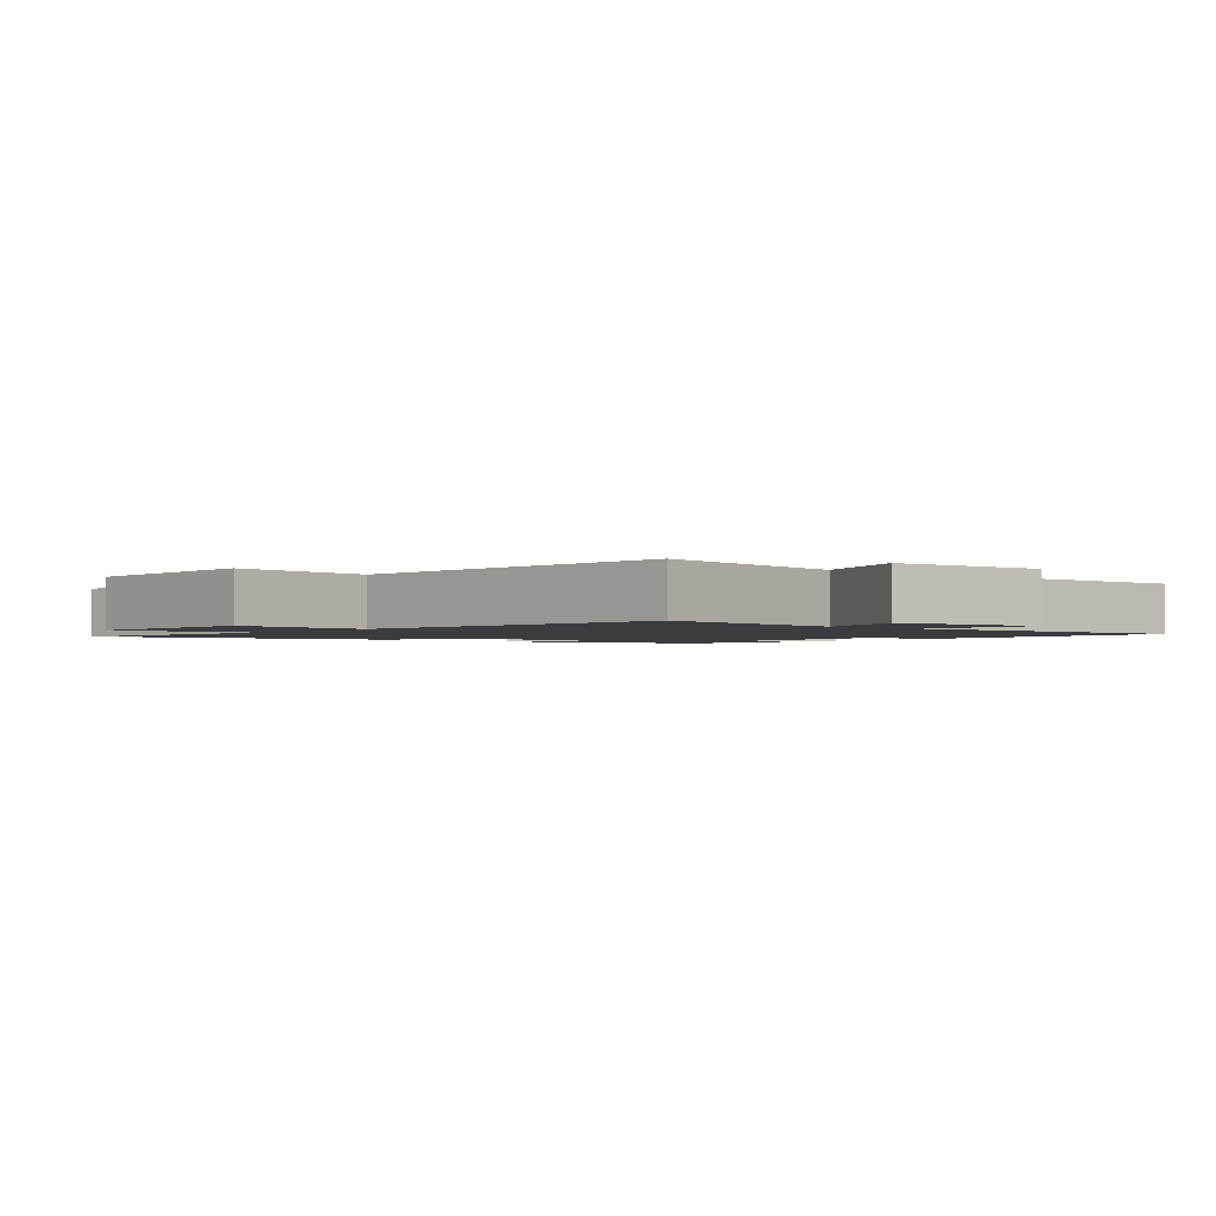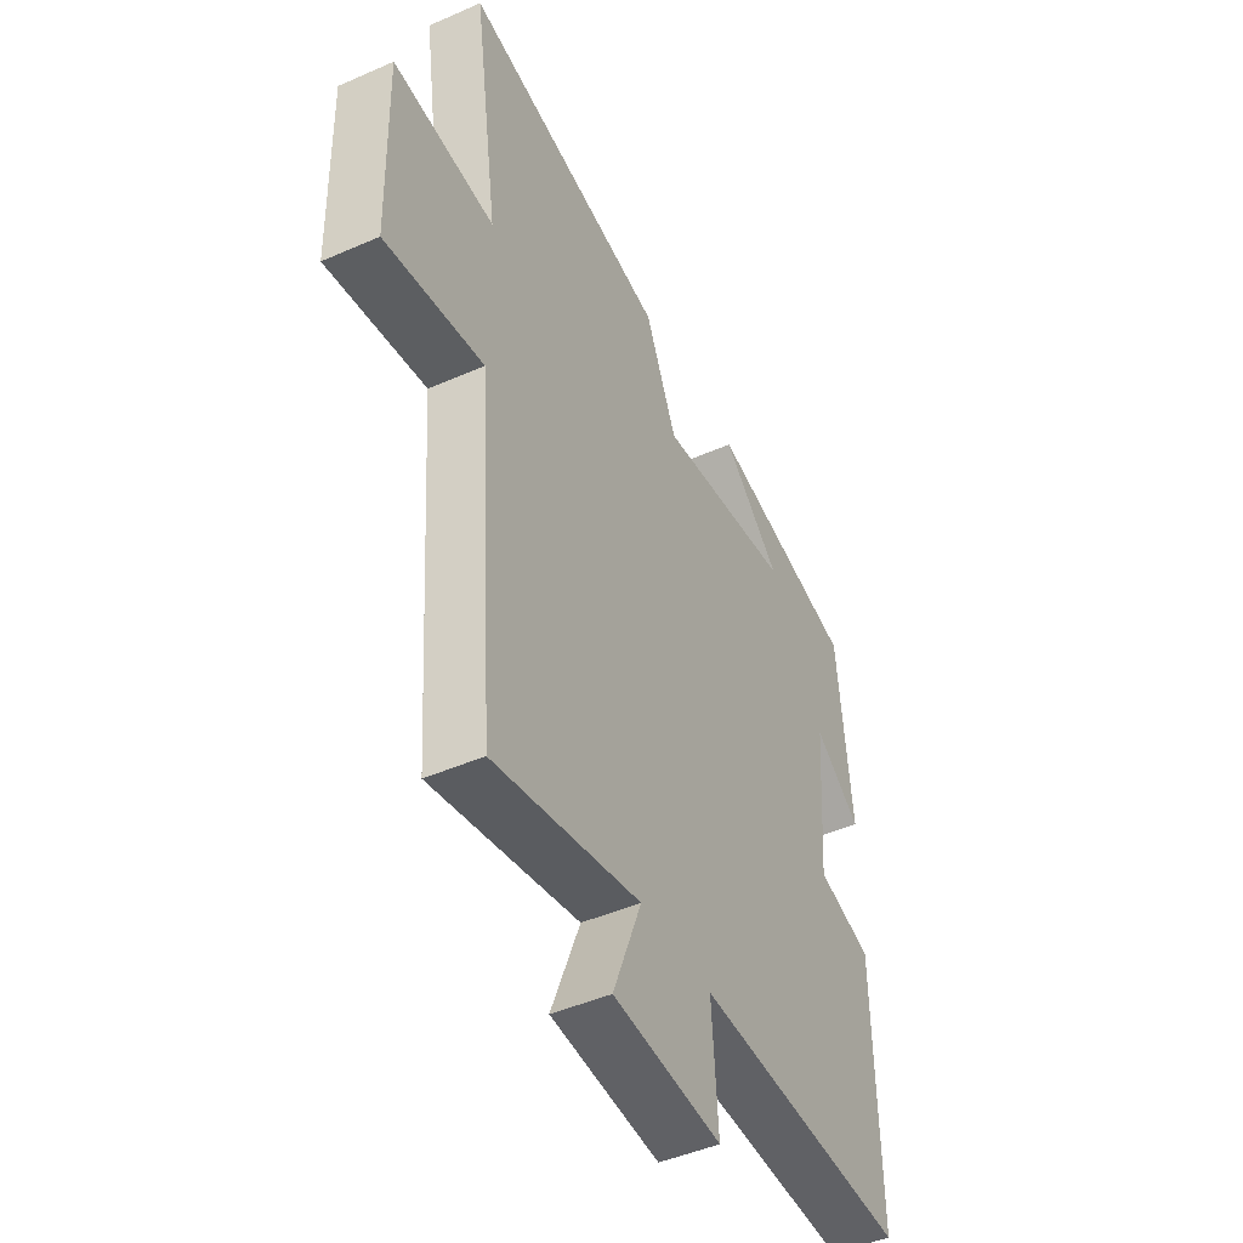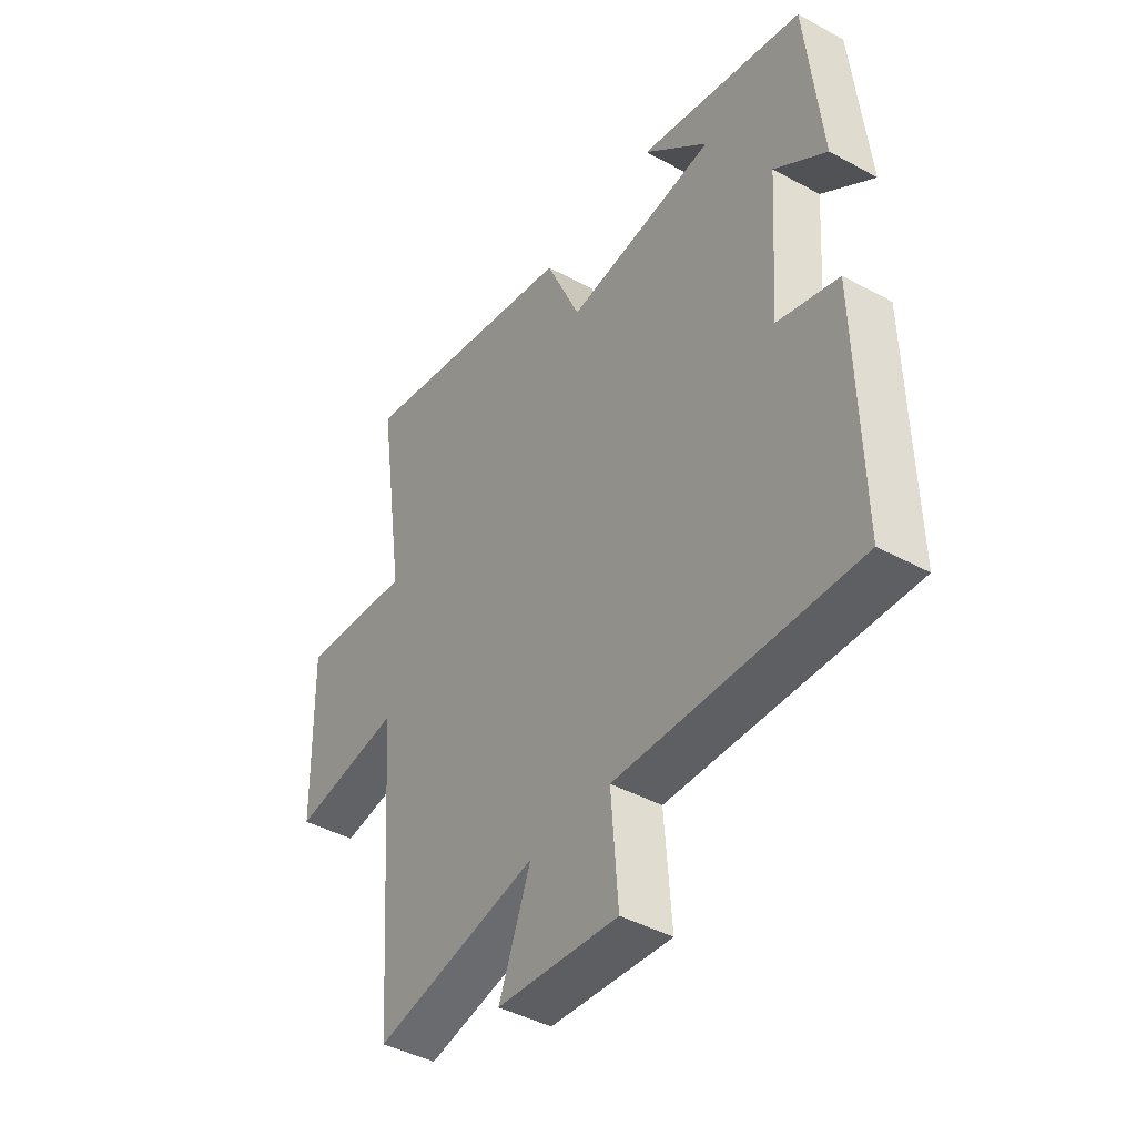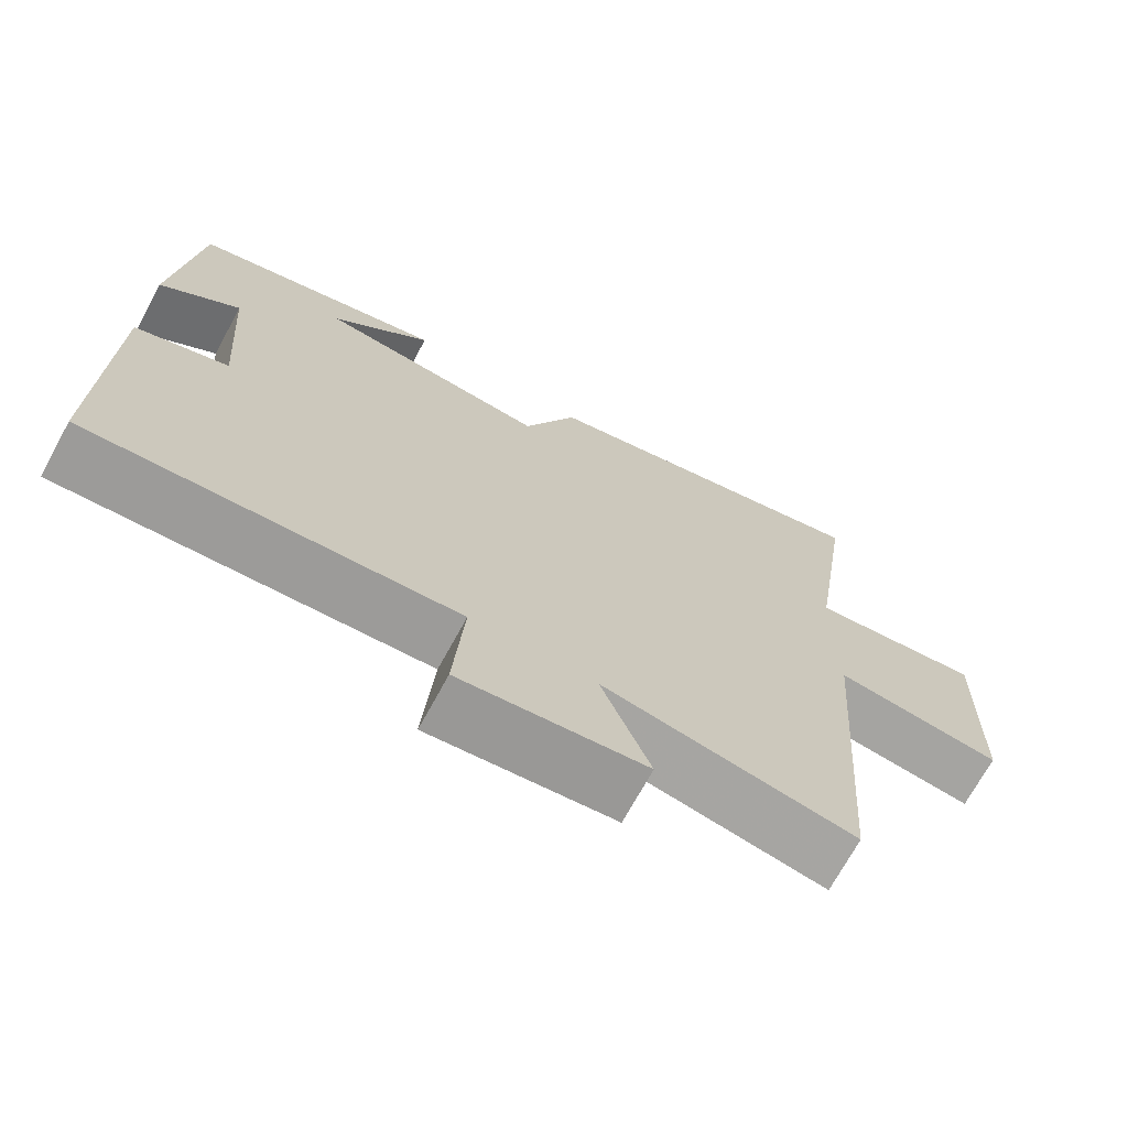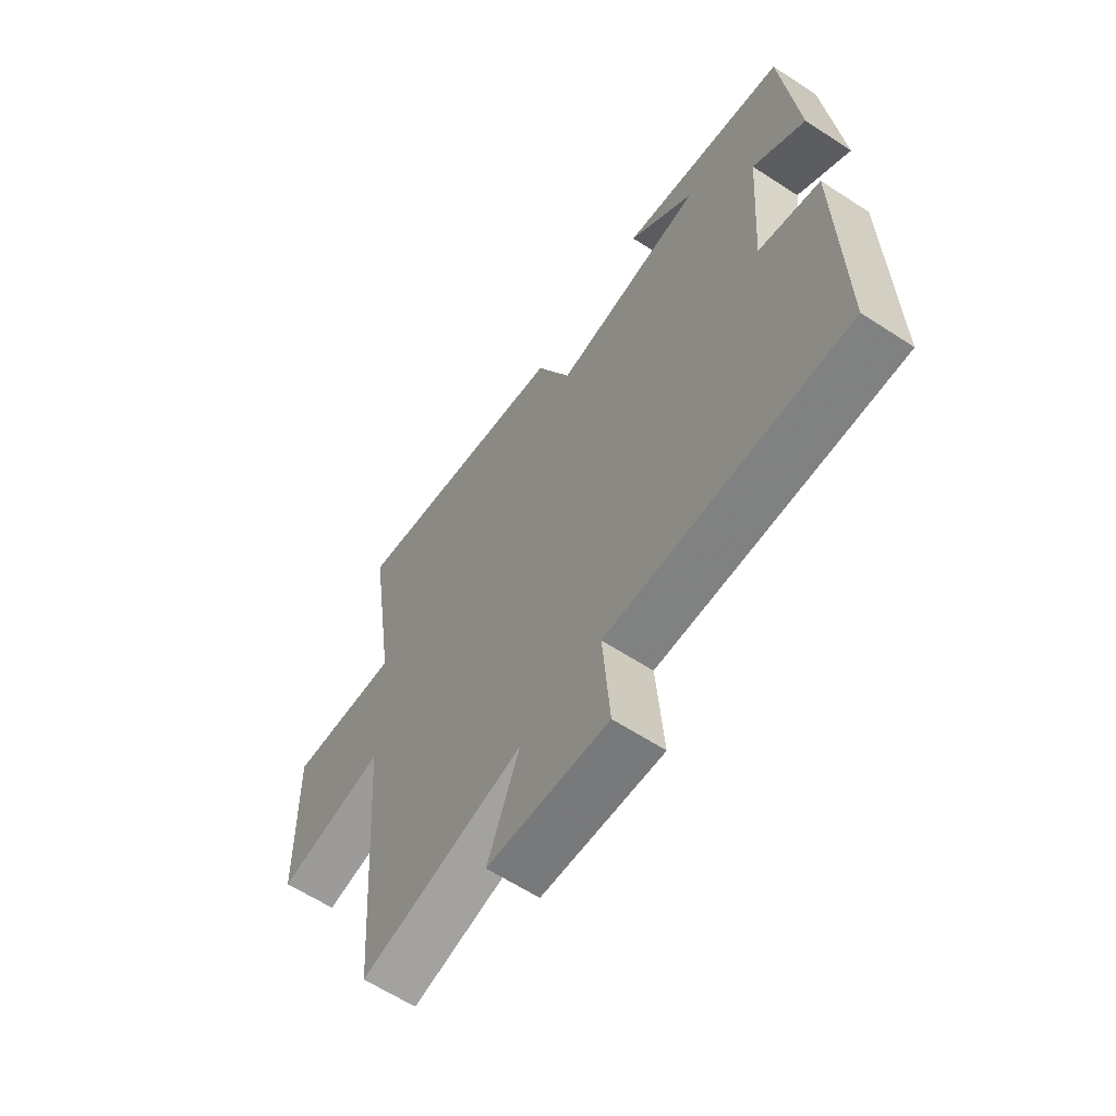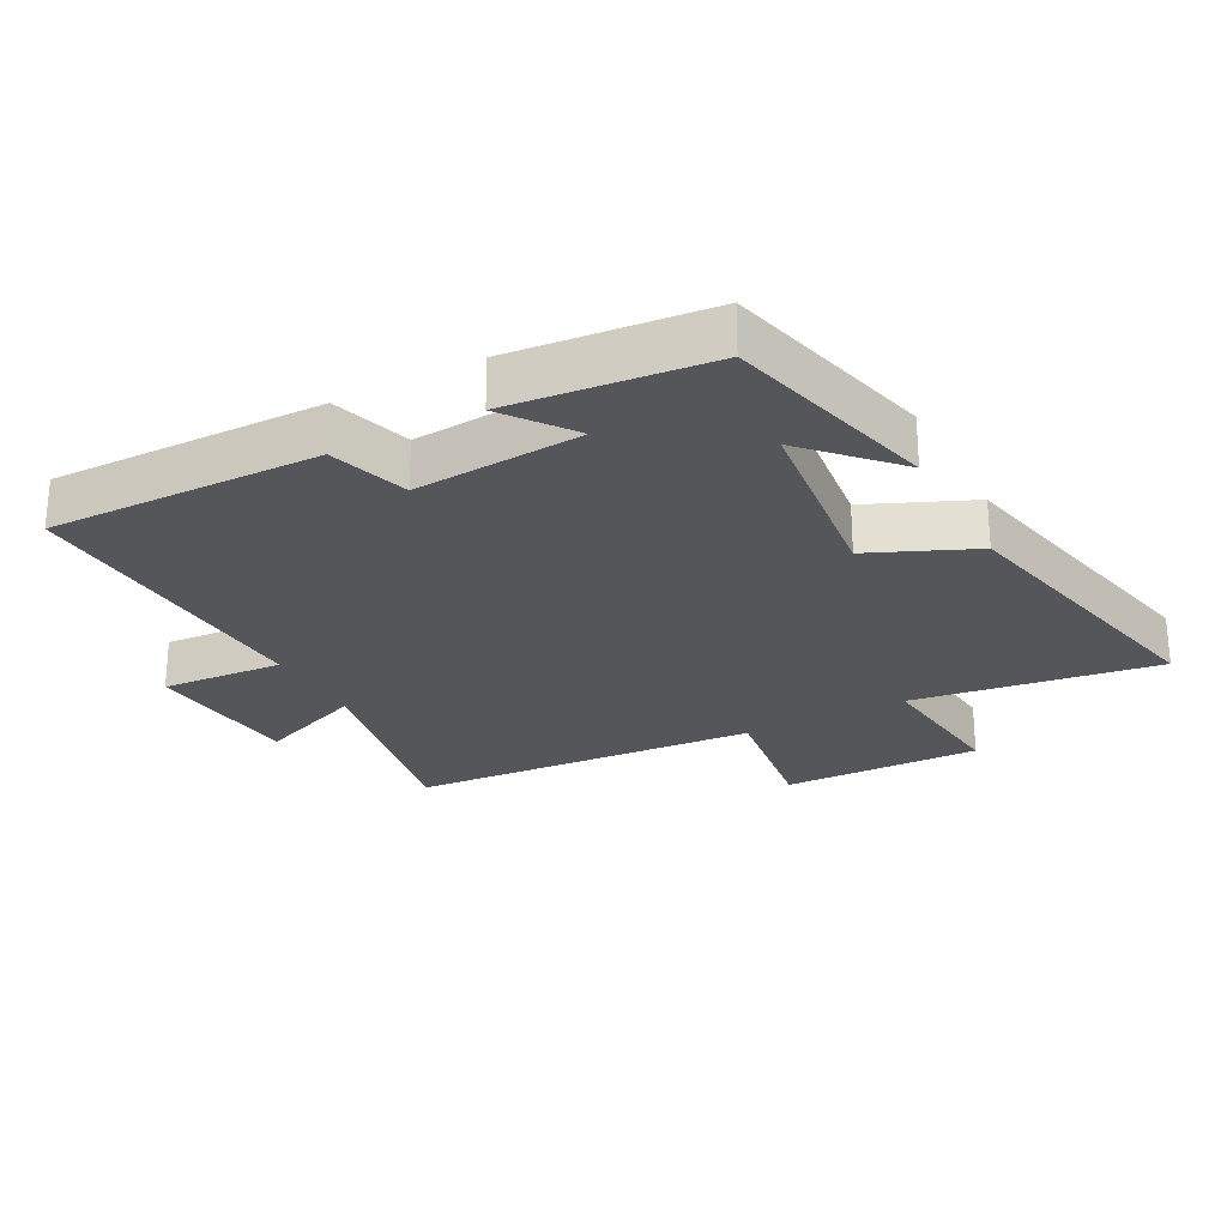
<metadata>
{"format":"obj","ext":"obj","renderer":"f3d","projection":"perspective","resolution":1024,"background":"white","views":[{"elev":-1.9,"azim":139.9,"up":"+Y"},{"elev":-45.8,"azim":116.8,"up":"+Z"},{"elev":-43.1,"azim":-122.9,"up":"+Z"},{"elev":-70.7,"azim":-28.6,"up":"+Z"},{"elev":-62.3,"azim":-123.5,"up":"+Z"},{"elev":-25.5,"azim":-61.7,"up":"+Y"}]}
</metadata>
<code>
v -0.469 0.07 0.42
v -0.138 0.07 0.5
v -0.268 0.07 0.379
v 0.032 0.07 0.341
v 0.102 0.07 0.5
v 0.555 0.07 0.595
v 0.5 0.07 0.219
v 0.725 0.07 0.242
v 0.719 0.07 -0.064
v 0.5 0.07 -0.031
v 0.461 0.07 -0.568
v 0.133 0.07 -0.5
v 0.197 0.07 -0.665
v -0.045 0.07 -0.687
v -0.031 0.07 -0.5
v -0.508 0.07 -0.519
v -0.5 0.07 -0.102
v -0.378 0.07 -0.065
v -0.396 0.07 0.193
v -0.5 0.07 0.116
v -0.469 0 0.42
v -0.138 0 0.5
v -0.268 0 0.379
v 0.032 0 0.341
v 0.102 0 0.5
v 0.555 0 0.595
v 0.5 0 0.219
v 0.725 0 0.242
v 0.719 0 -0.064
v 0.5 0 -0.031
v 0.461 0 -0.568
v 0.133 0 -0.5
v 0.197 0 -0.665
v -0.045 0 -0.687
v -0.031 0 -0.5
v -0.508 0 -0.519
v -0.5 0 -0.102
v -0.378 0 -0.065
v -0.396 0 0.193
v -0.5 0 0.116
f 19 20 1
f 15 16 17 18
f 15 18 19
f 12 13 14 15
f 12 15 19 1
f 10 11 12 1
f 7 8 9 10
f 4 5 6 7
f 3 4 7 10
f 1 2 3
f 1 3 10
f 21 40 39
f 38 37 36 35
f 39 38 35
f 35 34 33 32
f 21 39 35 32
f 21 32 31 30
f 30 29 28 27
f 27 26 25 24
f 30 27 24 23
f 23 22 21
f 30 23 21
f 1 21 22 2
f 2 22 23 3
f 3 23 24 4
f 4 24 25 5
f 5 25 26 6
f 6 26 27 7
f 7 27 28 8
f 8 28 29 9
f 9 29 30 10
f 10 30 31 11
f 11 31 32 12
f 12 32 33 13
f 13 33 34 14
f 14 34 35 15
f 15 35 36 16
f 16 36 37 17
f 17 37 38 18
f 18 38 39 19
f 19 39 40 20
f 20 40 21 1

</code>
